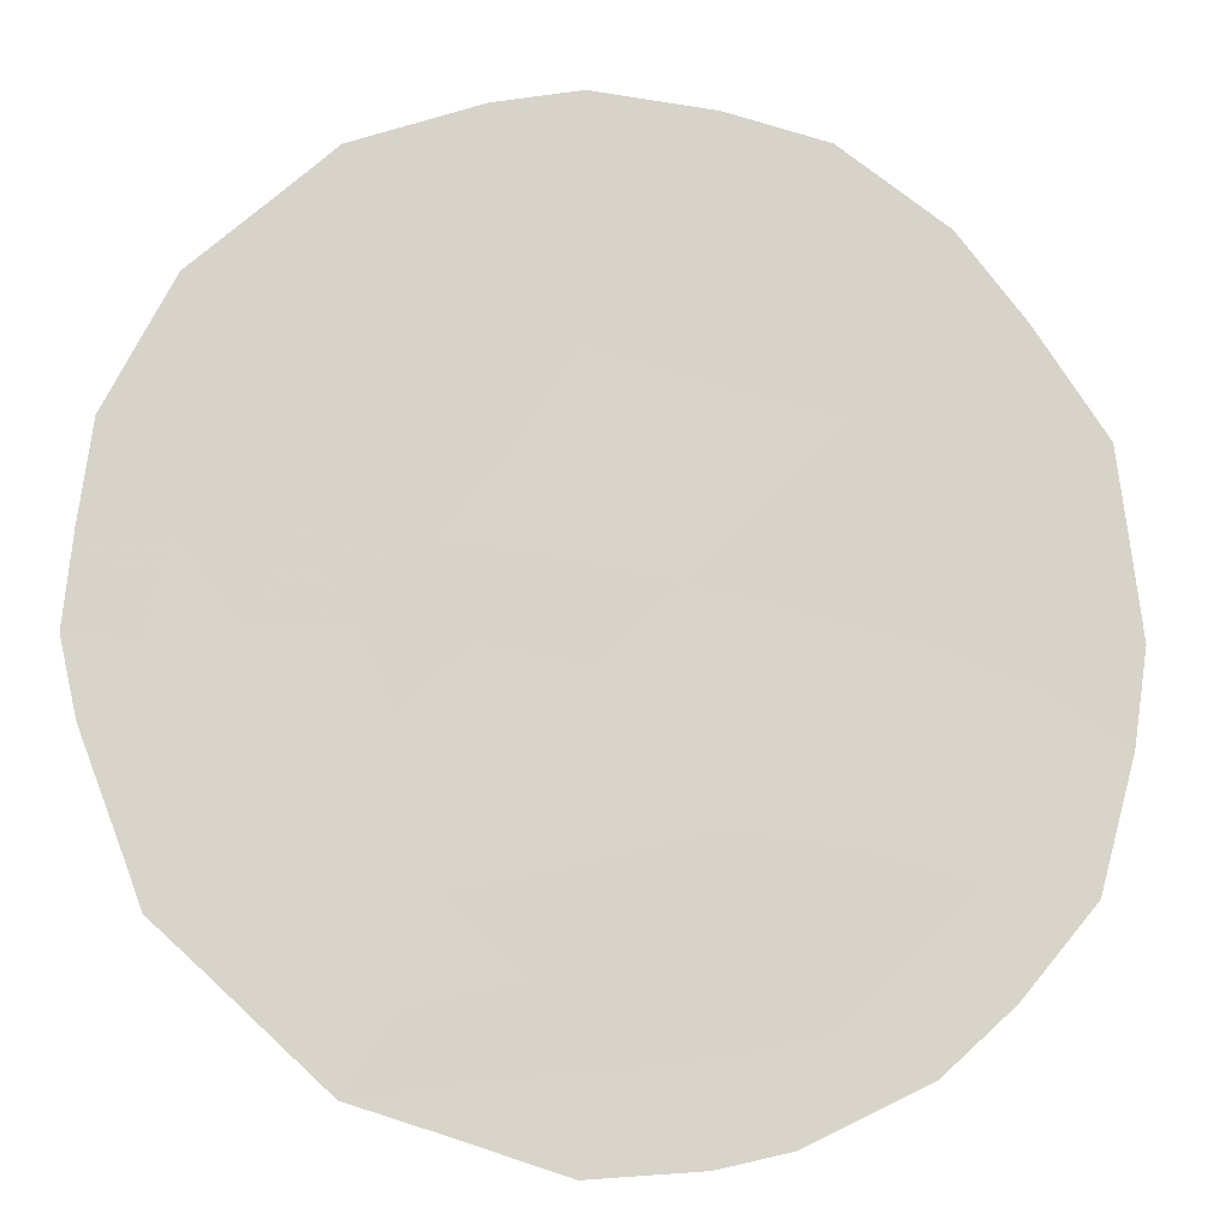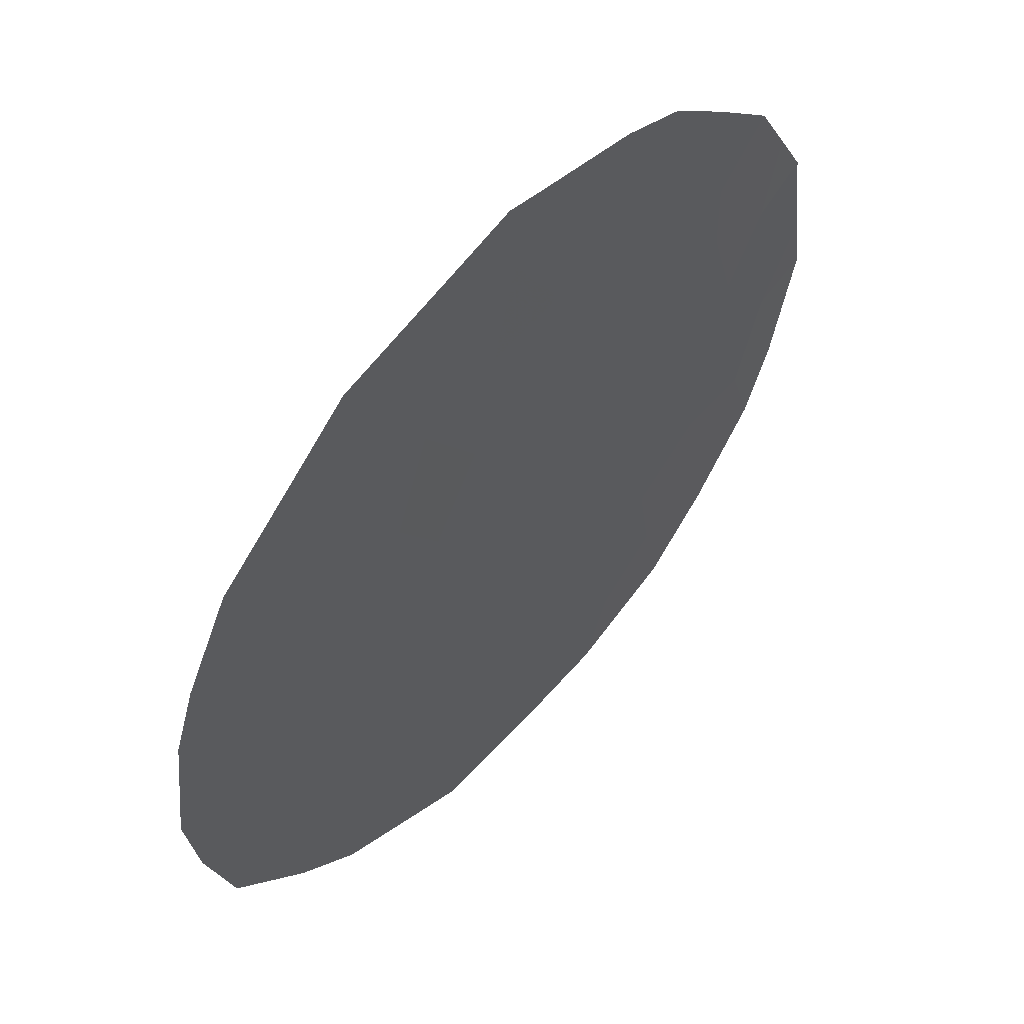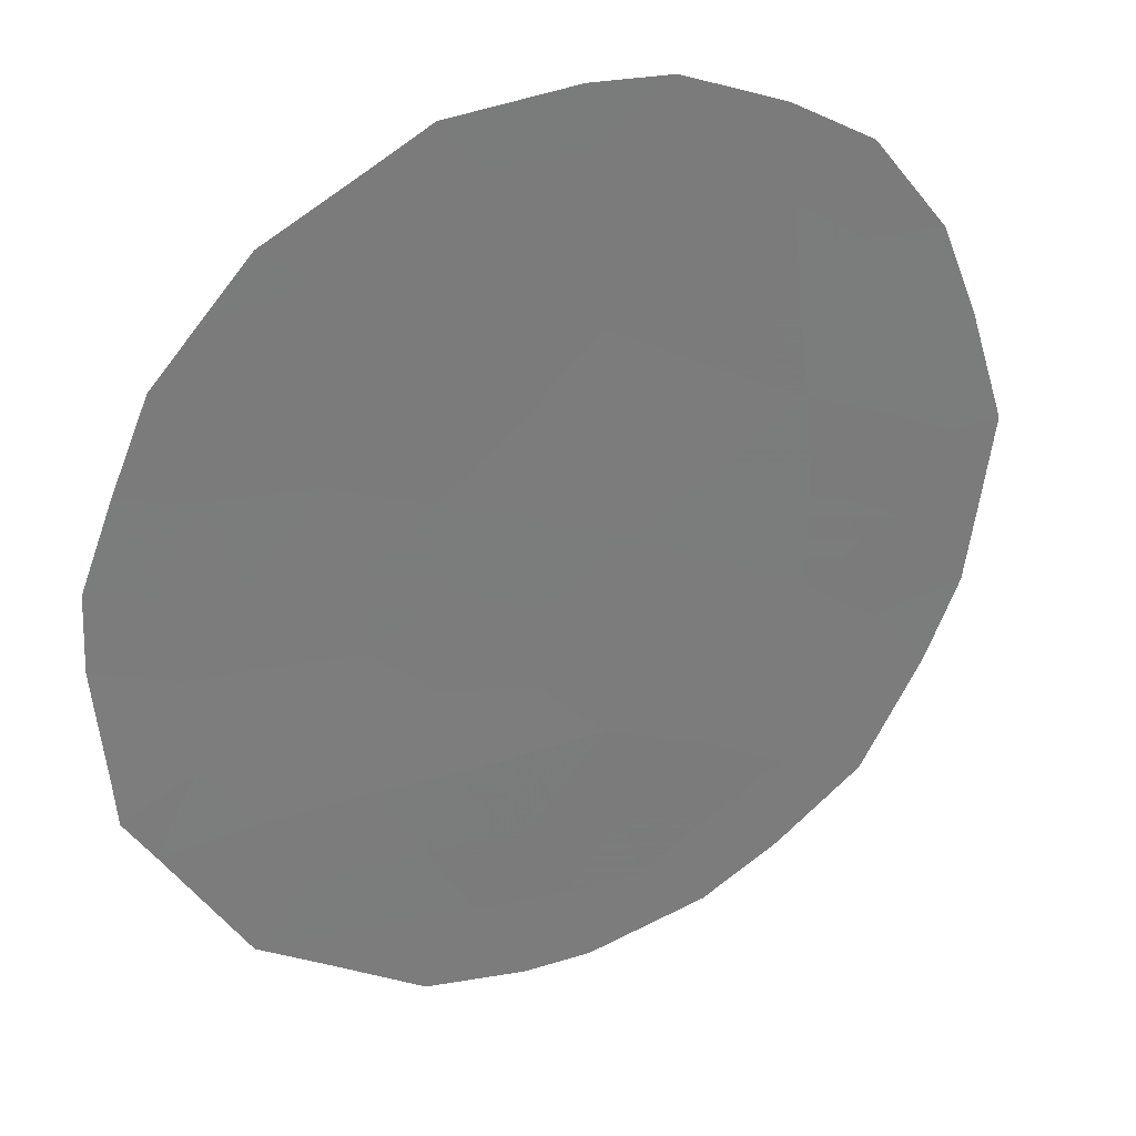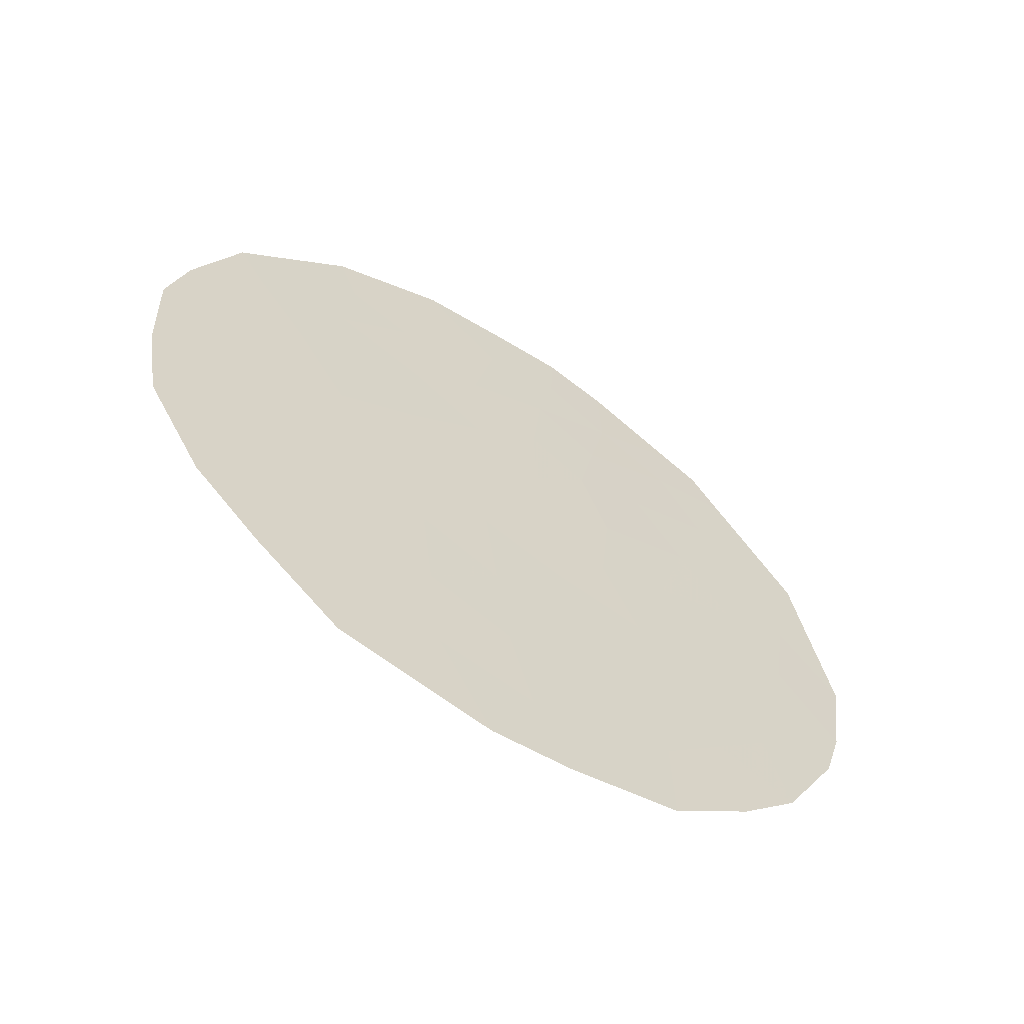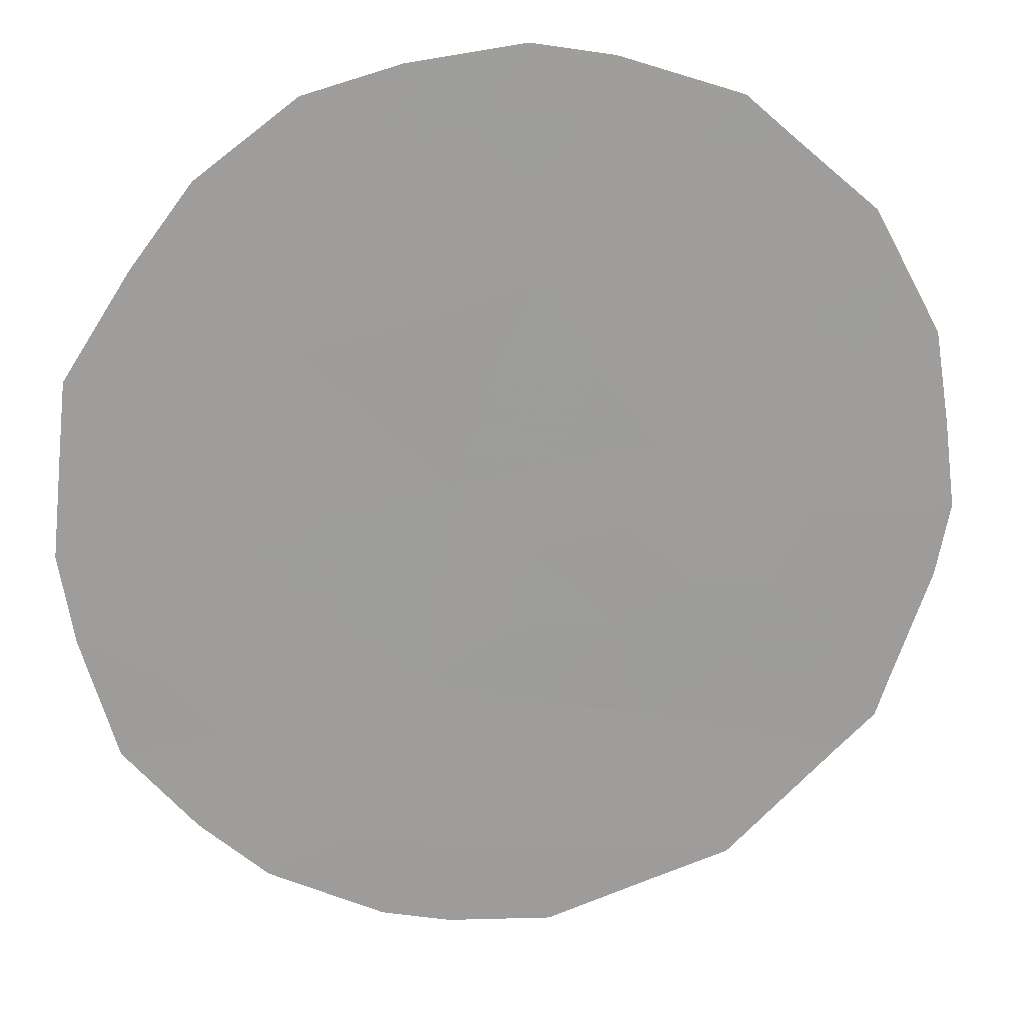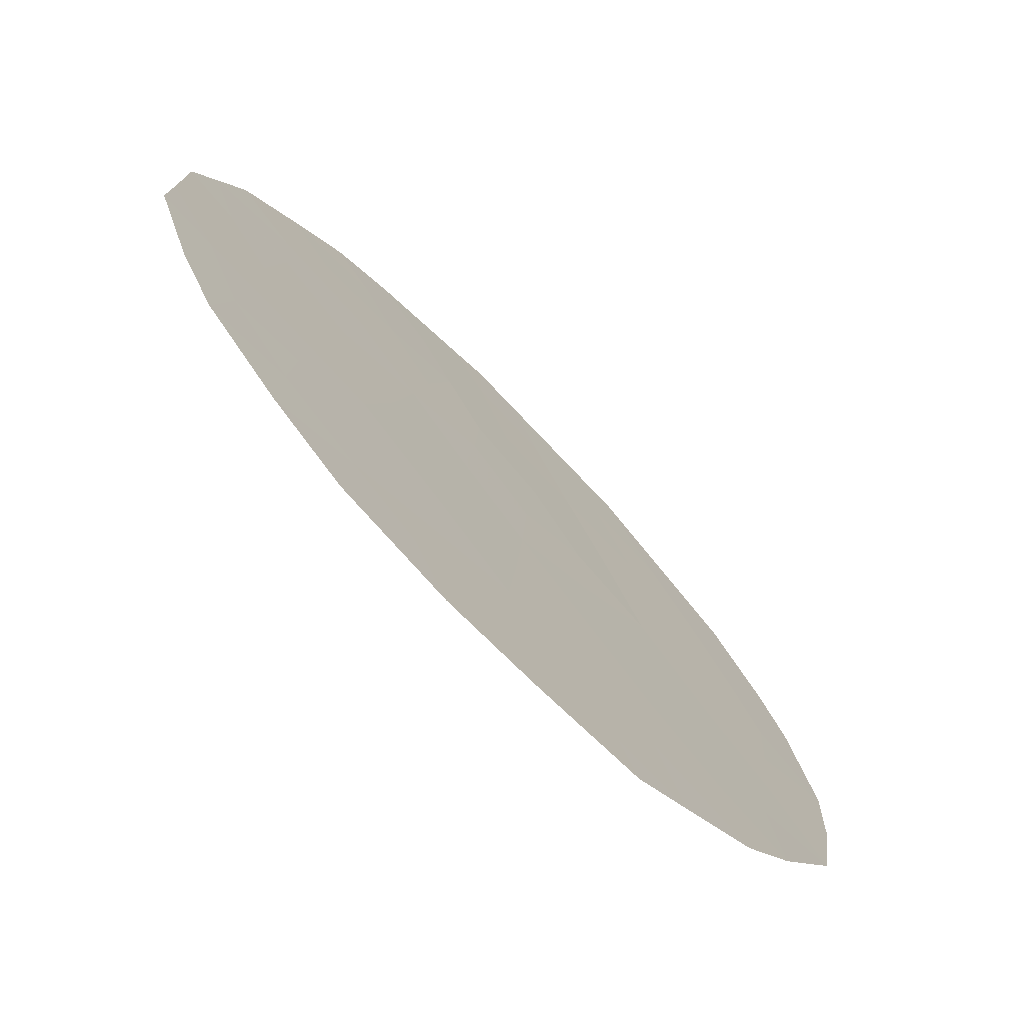
<metadata>
{"format":"obj","ext":"obj","renderer":"f3d","projection":"perspective","resolution":1024,"background":"white","views":[{"elev":-48.2,"azim":-97.9,"up":"+Z"},{"elev":-64.4,"azim":155.8,"up":"+Z"},{"elev":-6.8,"azim":-122.8,"up":"+Z"},{"elev":-60.8,"azim":22.5,"up":"+Y"},{"elev":55.2,"azim":79.9,"up":"+Z"},{"elev":51.3,"azim":-29.8,"up":"+Z"}]}
</metadata>
<code>
v 69.17 9.302 71.37
v 68.35 7.838 72.51
v 70.21 10.38 69.87
v 69.45 5.159 70.91
v 72.38 6.776 66.72
v 71.6 5.592 67.83
v 69.37 6.939 71.04
v 70.29 8.278 69.73
v 71.9 10.06 67.43
v 71.27 9.719 68.34
v 71.46 7.799 68.05
v 71.19 11.43 68.48
v 70.47 6.15 69.46
v 72.64 8.505 66.36
v 68.48 10.98 72.37
v 68.77 5.435 71.88
v 69.34 4.648 71.06
v 68.27 11.5 72.66
v 70.88 4.348 68.86
v 71.61 4.59 67.8
v 72.13 12.43 67.12
v 72.32 11.99 66.83
v 69.77 4.494 70.45
v 72.89 10.73 66.01
v 70.86 13.36 68.96
v 69.79 13.29 70.5
v 73.05 7.689 65.76
v 73.14 8.755 65.63
v 67.83 9.458 73.27
v 72.54 5.881 66.48
v 72.92 7.003 65.94
v 72.15 5.245 67.04
v 68.55 11.96 72.26
v 69.02 12.74 71.59
v 71.89 12.63 67.47
v 67.95 7.251 73.07
v 70.18 11.51 69.93
v 69.71 10.88 70.6
v 69.29 8.052 71.17
v 68.86 7.405 71.77
v 68.75 8.467 71.96
v 68.88 6.413 71.73
v 68.47 6.972 72.33
v 71.16 5.083 68.46
v 68.23 8.869 72.7
v 67.85 8.264 73.22
v 69.73 9.82 70.56
v 70.23 9.331 69.83
v 69.75 8.716 70.51
v 71.56 10.82 67.93
v 71.08 10.57 68.63
v 69.83 7.592 70.38
v 71.7 8.965 67.71
v 71.21 8.693 68.42
v 72.26 9.277 66.91
v 72.45 10.33 66.64
v 72.72 9.494 66.24
v 72.08 8.217 67.15
v 70.74 11.89 69.13
v 70.68 10.95 69.21
v 68.25 9.934 72.68
v 67.96 10.28 73.09
v 69.3 10.36 71.19
v 71.97 7.205 67.31
v 70.84 7.975 68.94
v 70.74 8.973 69.09
v 70.37 7.212 69.6
v 69.91 6.5 70.27
v 72.01 6.213 67.25
v 71.49 6.604 67.99
v 70.69 9.967 69.18
v 70.33 12.54 69.73
v 70.85 12.69 68.97
v 69.58 11.86 70.79
v 72.99 9.89 65.85
v 70.94 6.927 68.79
v 71.04 5.89 68.64
v 70.63 5.168 69.22
v 69.99 5.374 70.14
v 69.4 5.916 70.98
v 70.35 4.287 69.62
v 72.51 7.558 66.53
v 68.59 9.412 72.19
v 68.79 10.28 71.9
v 69.1 11.26 71.48
v 71.28 13.14 68.36
v 70.35 13.35 69.69
v 72.1 11.09 67.14
v 72.61 11.36 66.42
v 69.38 13 71.08
v 68.33 6.148 72.52
v 69.16 12.14 71.39
v 71.81 11.84 67.58
v 71.3 12.25 68.32
v 69.86 12.45 70.4
f 37 38 74
f 39 40 41
f 40 42 43
f 6 20 44
f 93 21 22
f 4 23 17
f 47 48 49
f 50 10 51
f 39 49 52
f 53 54 10
f 55 56 57
f 58 53 55
f 37 59 60
f 47 63 38
f 82 64 58
f 65 66 54
f 52 67 68
f 64 69 70
f 60 51 71
f 66 48 71
f 59 72 73
f 14 28 27
f 76 67 65
f 5 31 30
f 77 76 70
f 77 44 78
f 6 32 20
f 80 4 16
f 5 82 31
f 15 18 33
f 61 29 62
f 41 45 83
f 83 61 84
f 85 63 84
f 93 35 21
f 25 73 87
f 88 89 56
f 2 36 46
f 37 3 38
f 92 74 85
f 16 4 17
f 1 39 41
f 39 7 40
f 41 40 2
f 2 40 43
f 40 7 42
f 43 42 91
f 44 20 19
f 46 45 2
f 61 45 29
f 46 29 45
f 1 47 49
f 47 3 48
f 49 48 8
f 12 50 51
f 50 9 10
f 7 39 52
f 39 1 49
f 52 49 8
f 9 53 10
f 53 11 54
f 14 55 57
f 55 9 56
f 57 24 75
f 57 56 24
f 14 58 55
f 58 11 53
f 55 53 9
f 3 37 60
f 37 72 59
f 60 59 12
f 15 61 62
f 62 18 15
f 3 47 38
f 47 1 63
f 38 63 85
f 14 82 58
f 82 5 64
f 58 64 11
f 11 65 54
f 65 8 66
f 54 66 10
f 7 52 68
f 52 8 67
f 68 67 13
f 11 64 70
f 64 5 69
f 70 69 6
f 3 60 71
f 60 12 51
f 71 51 10
f 10 66 71
f 66 8 48
f 71 48 3
f 86 73 25
f 72 37 95
f 14 57 28
f 75 28 57
f 11 76 65
f 76 13 67
f 65 67 8
f 9 50 88
f 50 12 93
f 88 50 93
f 6 77 70
f 77 13 76
f 70 76 11
f 13 77 78
f 77 6 44
f 78 44 19
f 81 78 19
f 69 30 32
f 30 69 5
f 6 69 32
f 79 23 4
f 68 80 7
f 79 13 78
f 79 78 81
f 81 23 79
f 7 80 42
f 42 80 16
f 91 42 16
f 27 82 14
f 82 27 31
f 1 41 83
f 41 2 45
f 83 45 61
f 1 83 84
f 84 61 15
f 15 85 84
f 84 63 1
f 85 33 92
f 33 85 15
f 34 92 33
f 94 73 86
f 93 94 35
f 86 35 94
f 87 72 26
f 22 88 93
f 9 88 56
f 88 22 89
f 56 89 24
f 92 34 90
f 74 90 95
f 2 43 36
f 91 36 43
f 92 90 74
f 79 80 68
f 93 12 94
f 13 79 68
f 73 72 87
f 79 4 80
f 74 38 85
f 94 59 73
f 94 12 59
f 74 95 37
f 72 95 26
f 95 90 26

</code>
